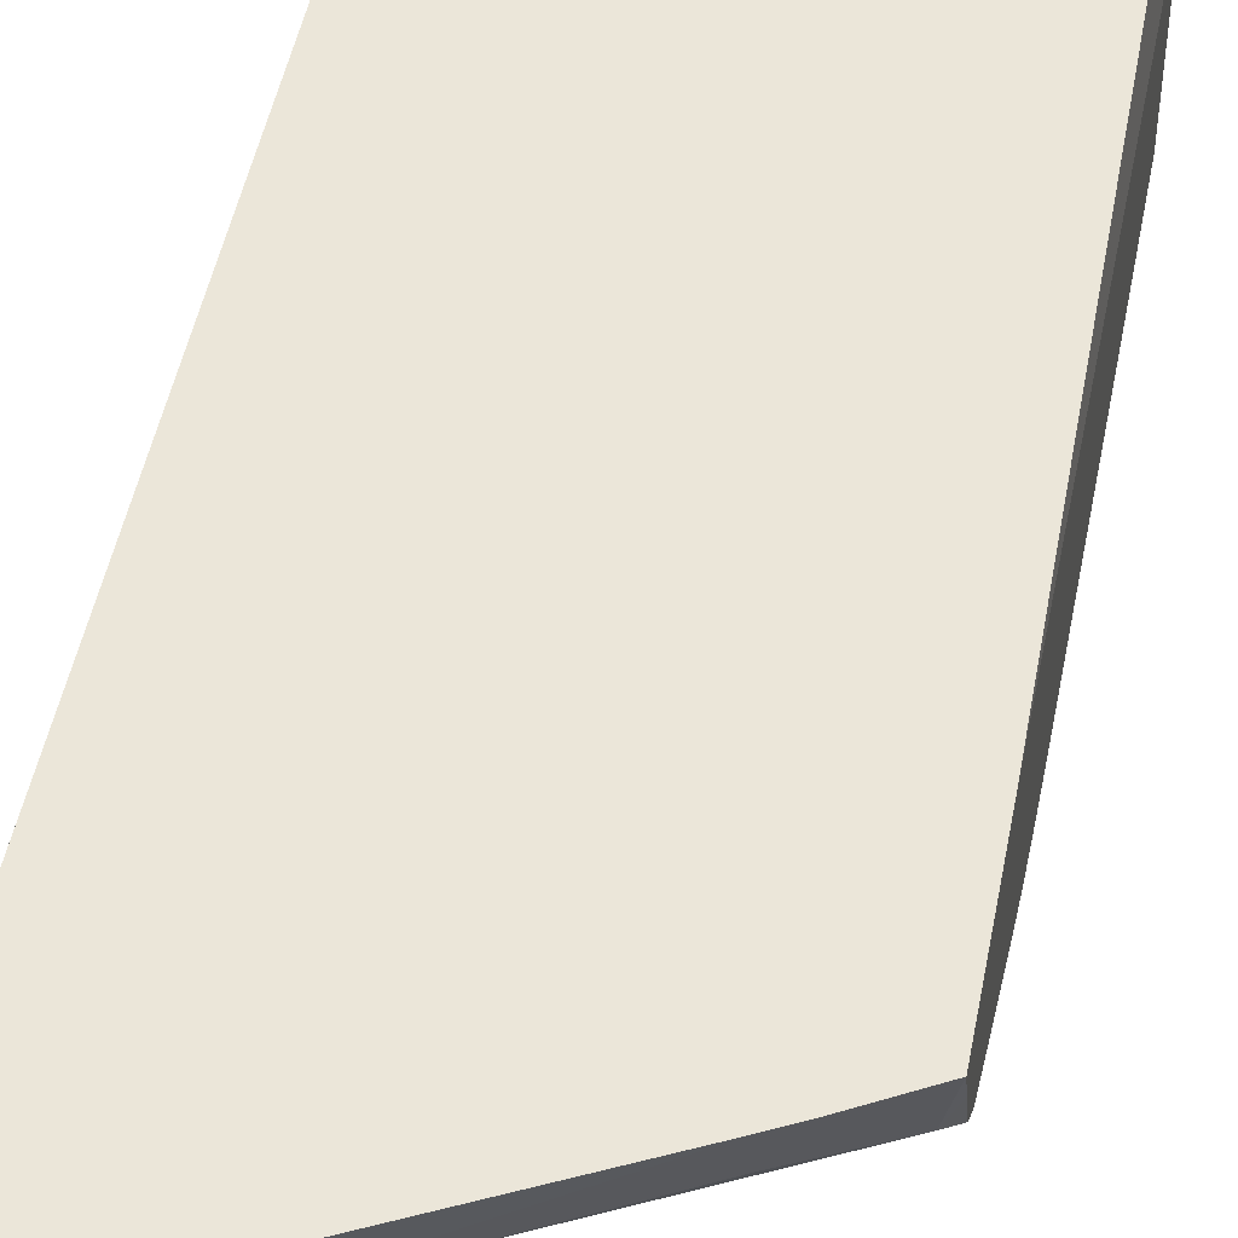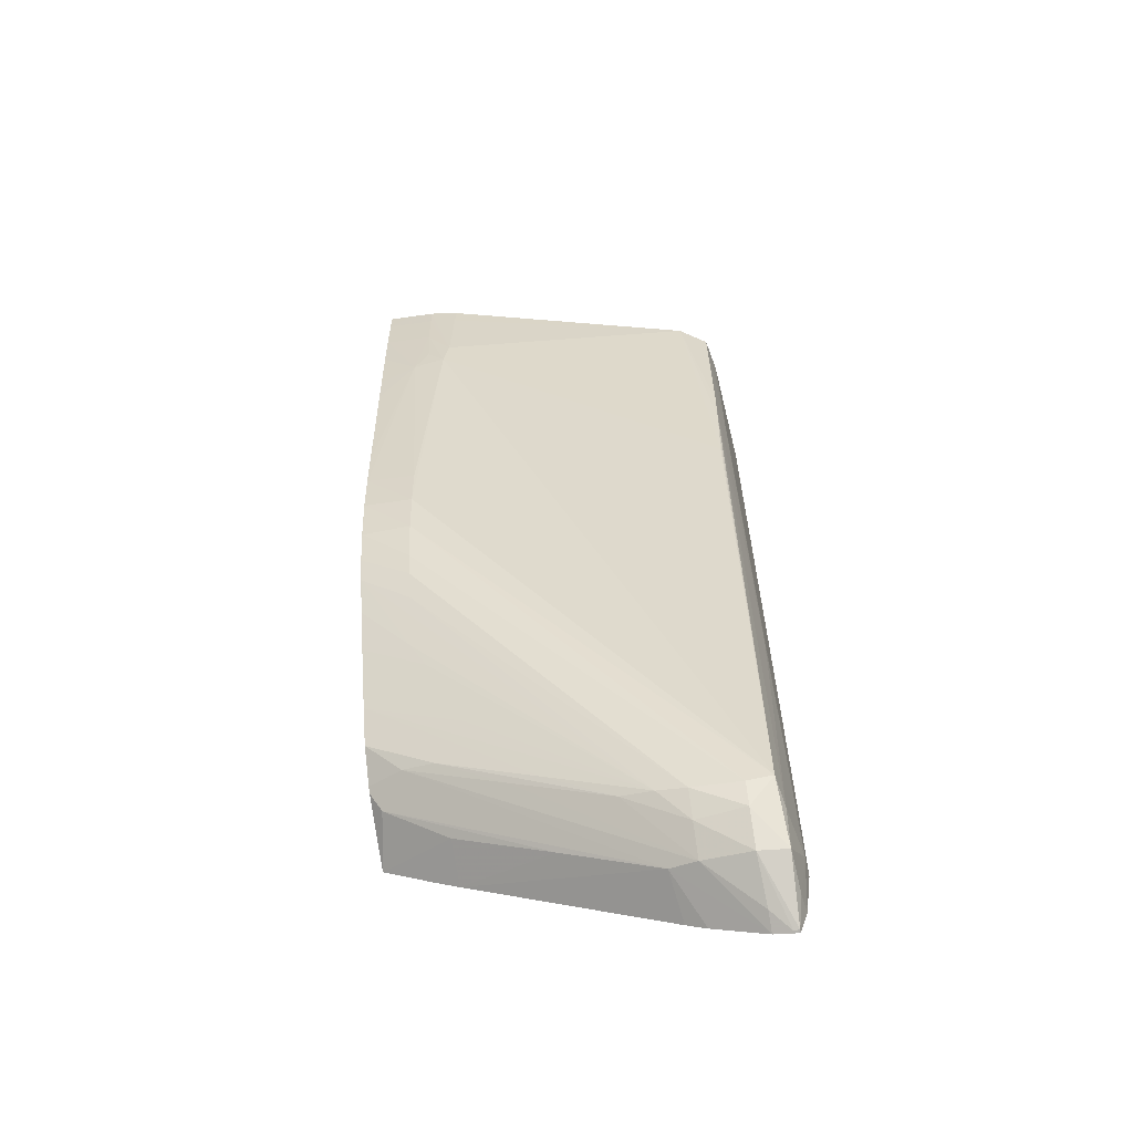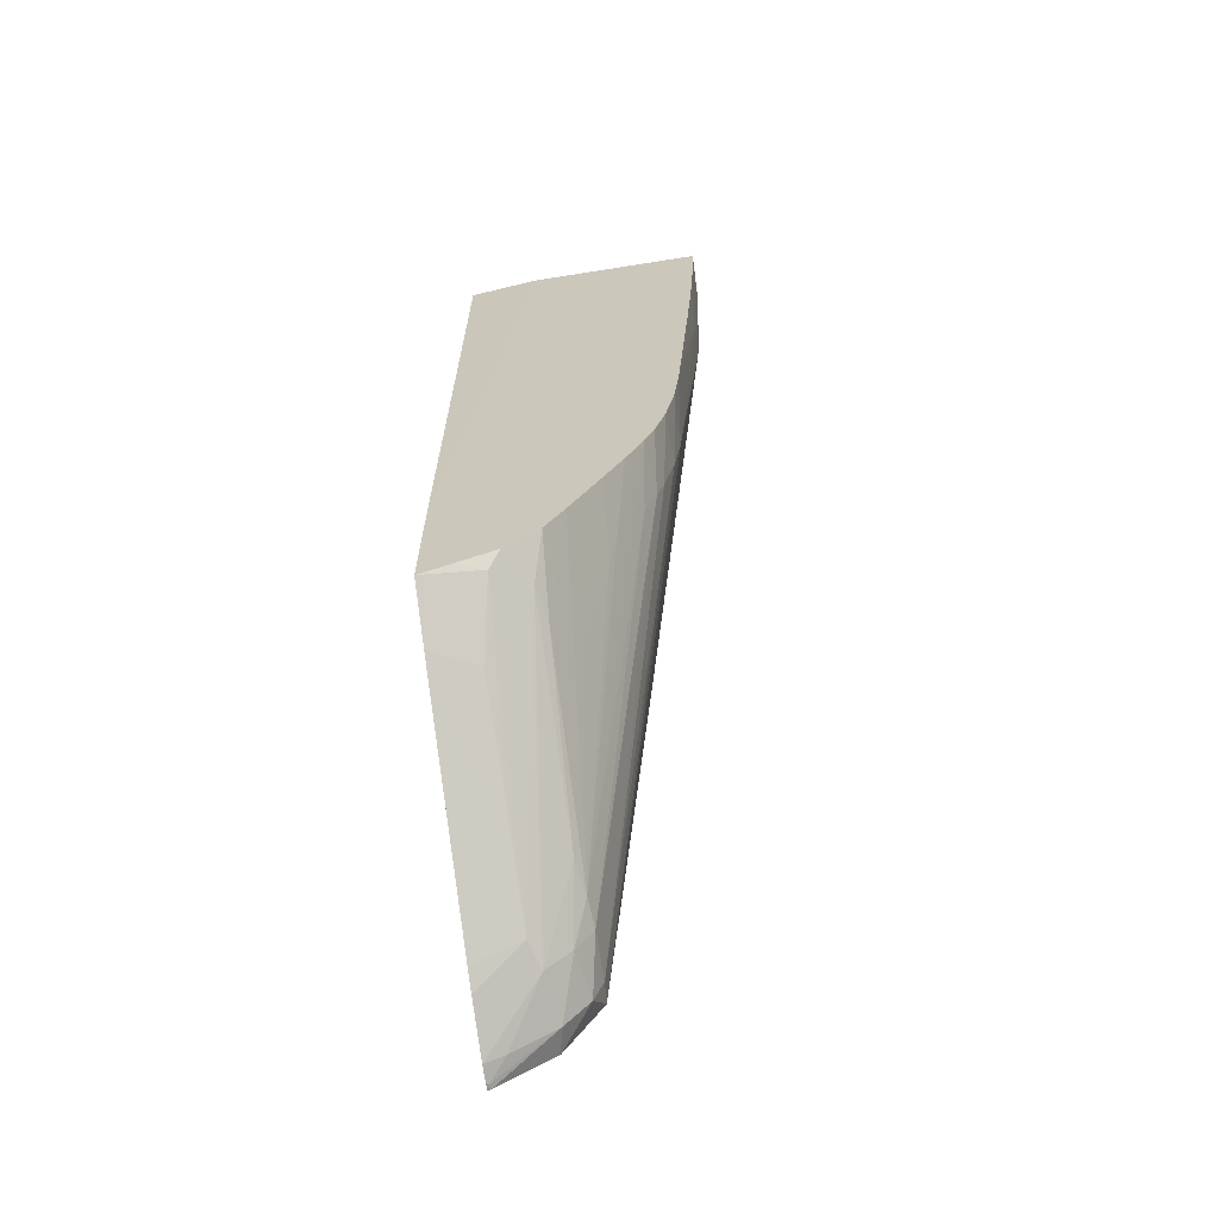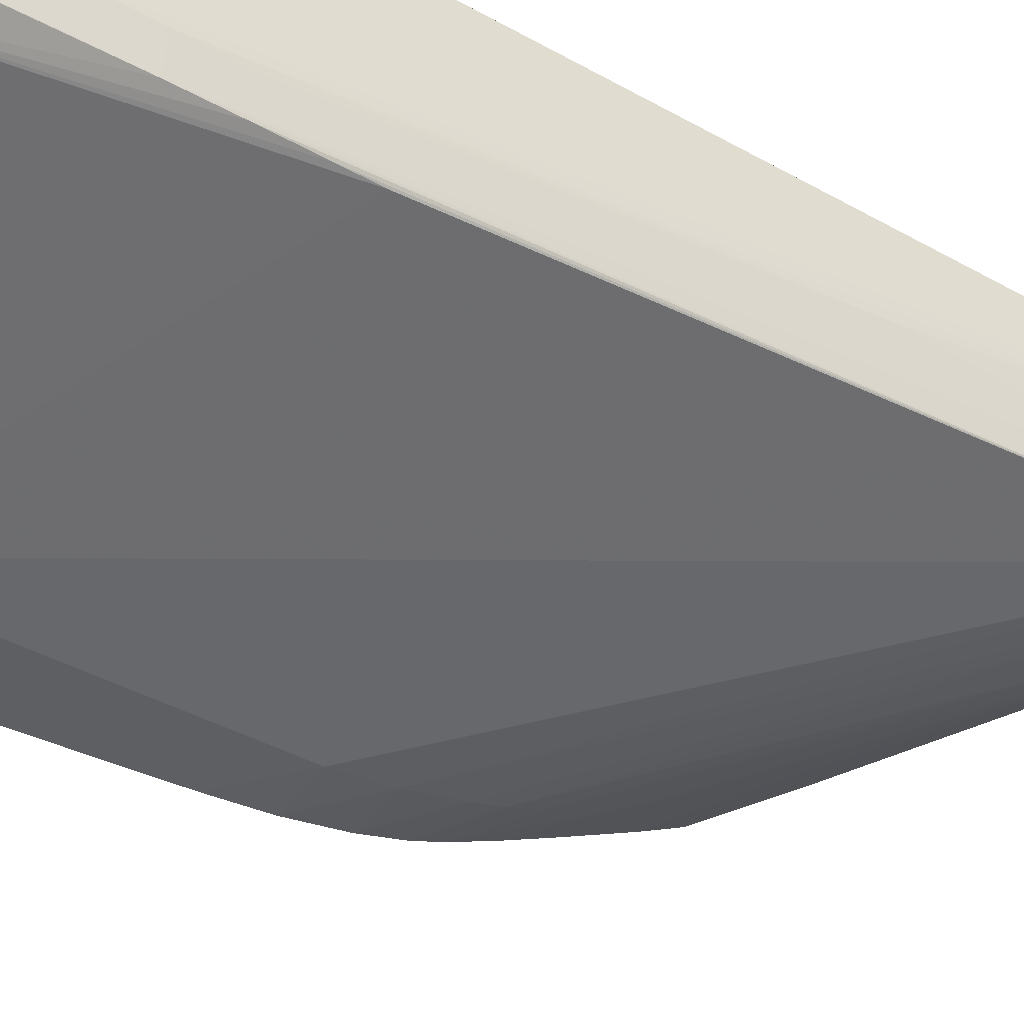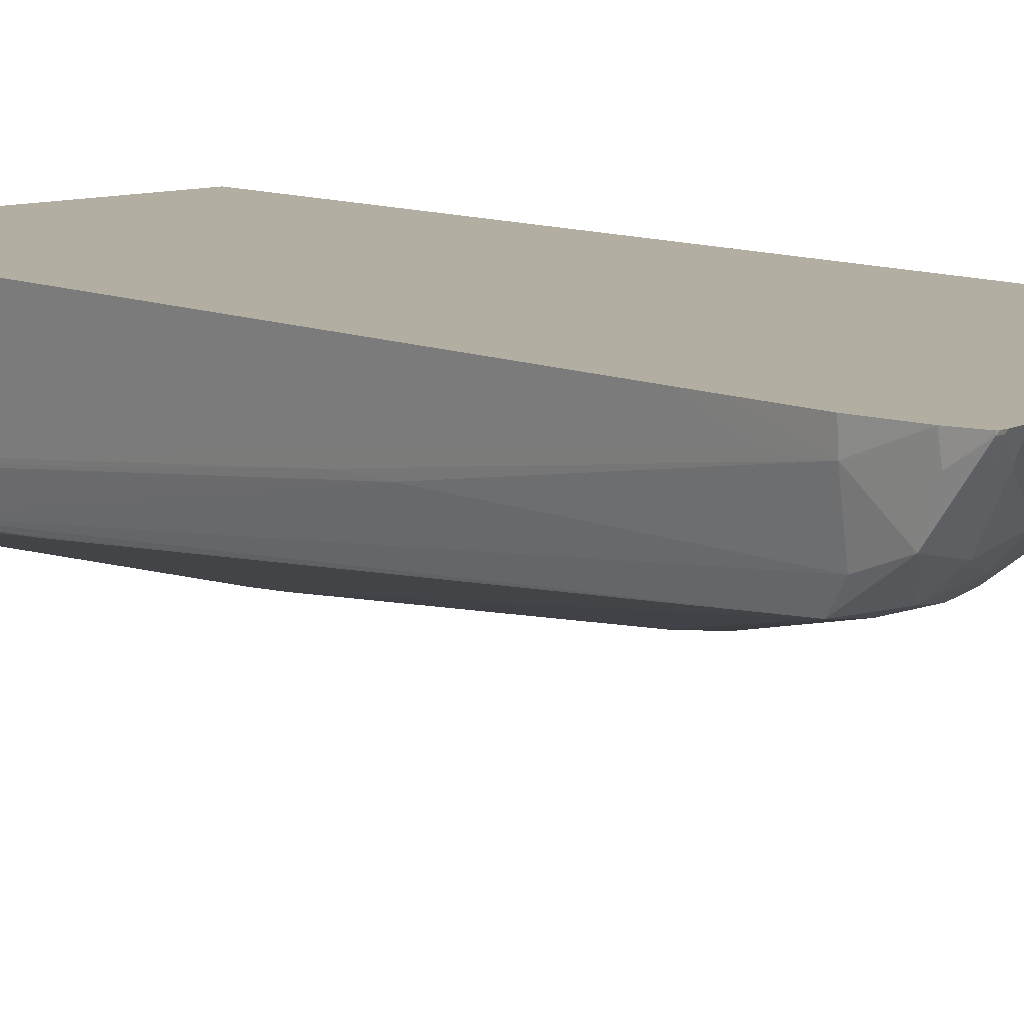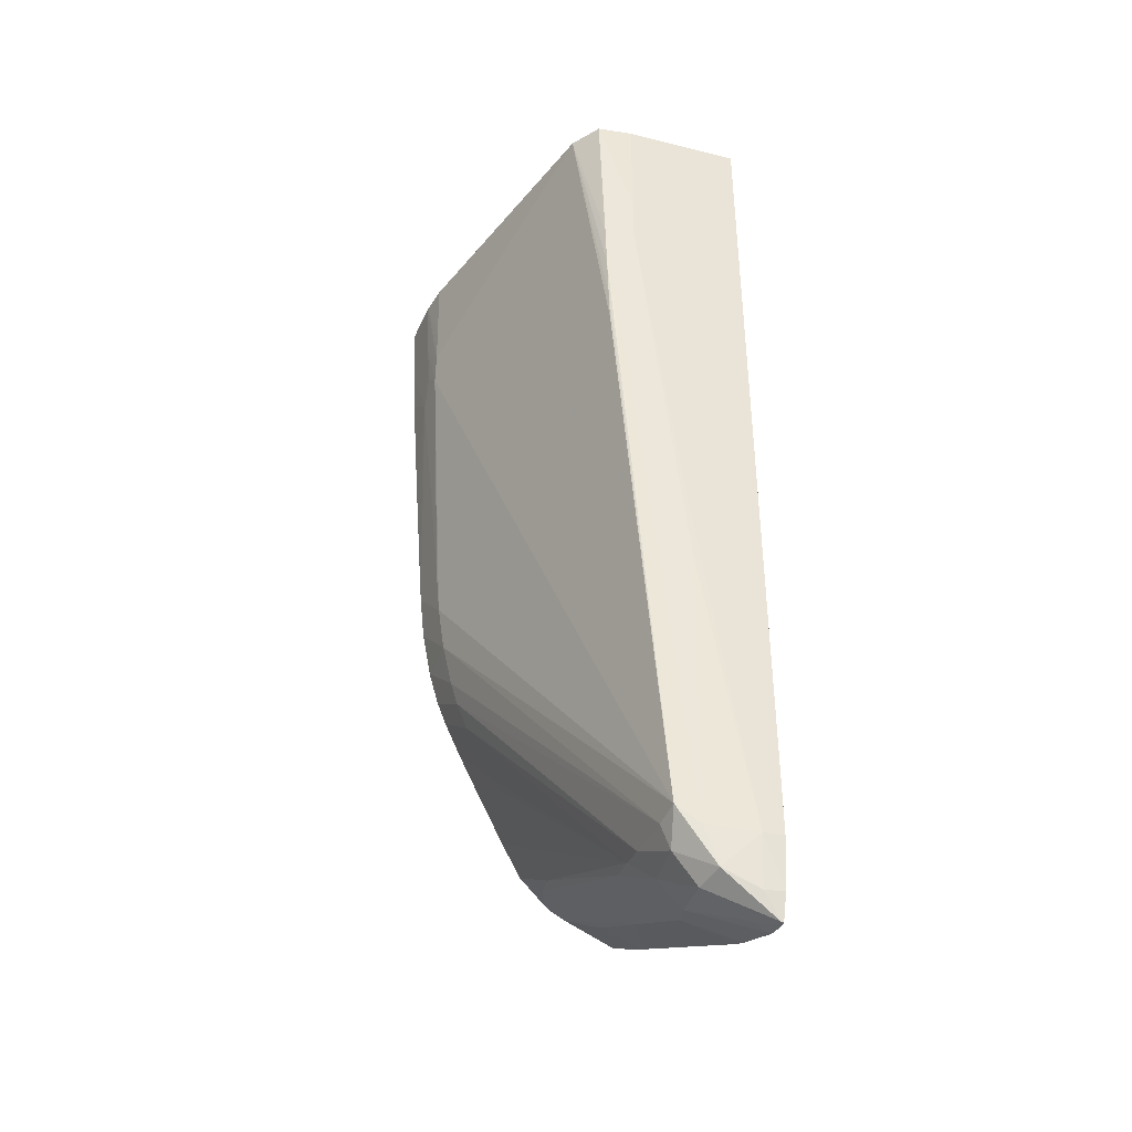
<metadata>
{"format":"obj","ext":"obj","renderer":"f3d","projection":"perspective","resolution":1024,"background":"white","views":[{"elev":47.9,"azim":10.9,"up":"+Z"},{"elev":-63.2,"azim":-170.0,"up":"+Y"},{"elev":-65.7,"azim":99.1,"up":"+Y"},{"elev":-43.1,"azim":-123.8,"up":"+Z"},{"elev":10.7,"azim":-42.2,"up":"+Z"},{"elev":-40.7,"azim":-111.0,"up":"+Y"}]}
</metadata>
<code>
v -0.04278 -0.01273 0.006762
v -0.04278 -0.01263 0.006762
v -0.04277 -0.01263 0.006688
v -0.04278 -0.0134 0.006762
v -0.0304 -0.01263 0.006762
v -0.04267 -0.01263 0.005275
v -0.04256 -0.01263 0.003686
v -0.04273 -0.0134 0.006092
v -0.04275 -0.02293 0.006762
v -0.03021 -0.01263 0.004416
v -0.03021 -0.03407 0.006762
v -0.03021 -0.03404 0.006761
v -0.0427 -0.02293 0.006092
v -0.04251 -0.01263 0.002916
v -0.0425 -0.01657 0.002916
v -0.04265 -0.04039 0.006092
v -0.04273 -0.02769 0.006762
v -0.03021 -0.01263 -0.001344
v -0.03021 -0.03872 0.006762
v -0.04229 -0.01263 0.001751
v -0.04248 -0.01816 0.002916
v -0.04256 -0.03086 0.004505
v -0.04264 -0.04198 0.006092
v -0.0427 -0.0388 0.006762
v -0.031 -0.01263 -0.001324
v -0.03021 -0.0134 -0.001315
v -0.03023 -0.0134 -0.001315
v -0.03191 -0.03968 0.006762
v -0.03262 -0.03959 0.005347
v -0.03055 -0.03826 0.004927
v -0.03021 -0.03833 0.005834
v -0.04134 -0.01263 0.001104
v -0.04228 -0.01816 0.001938
v -0.04229 -0.01657 0.001898
v -0.04245 -0.01975 0.002916
v -0.04255 -0.03245 0.004505
v -0.04233 -0.04191 0.004434
v -0.04228 -0.04315 0.004916
v -0.04237 -0.04364 0.00613
v -0.04245 -0.04361 0.006762
v -0.04268 -0.04198 0.006762
v -0.04269 -0.03973 0.006762
v -0.03181 -0.01263 -0.001301
v -0.03021 -0.01499 -0.001248
v -0.03023 -0.01499 -0.001248
v -0.03181 -0.01499 -0.001204
v -0.03181 -0.0134 -0.00127
v -0.03263 -0.04006 0.006762
v -0.03575 -0.04121 0.005265
v -0.03134 -0.03784 0.003869
v -0.03021 -0.03779 0.004556
v -0.03887 -0.04282 0.005227
v -0.03277 -0.01263 -0.001158
v -0.03275 -0.0134 -0.001142
v -0.03269 -0.01499 -0.001106
v -0.03265 -0.01618 -0.001077
v -0.03247 -0.01724 -0.001044
v -0.04216 -0.02238 0.002099
v -0.0422 -0.02134 0.002053
v -0.04225 -0.01975 0.00199
v -0.04216 -0.04133 0.003688
v -0.04134 -0.0423 0.003921
v -0.04134 -0.0433 0.004715
v -0.04218 -0.04441 0.006684
v -0.04219 -0.04442 0.006762
v -0.03021 -0.01657 -0.001158
v -0.03023 -0.01657 -0.001158
v -0.03141 -0.01767 -0.001075
v -0.03189 -0.01666 -0.001113
v -0.03908 -0.04339 0.006762
v -0.03454 -0.03942 0.003858
v -0.0324 -0.03811 0.003643
v -0.03021 -0.03677 0.003494
v -0.03021 -0.03766 0.004391
v -0.03975 -0.04305 0.004948
v -0.03972 -0.04369 0.006762
v -0.04142 -0.04434 0.006762
v -0.03181 -0.0261 -0.0003676
v -0.03181 -0.02769 -0.000224
v -0.03181 -0.02928 6.15e-06
v -0.04134 -0.04151 0.003613
v -0.03975 -0.04224 0.004155
v -0.03975 -0.04145 0.003601
v -0.04142 -0.04407 0.00613
v -0.042 -0.04441 0.006684
v -0.04212 -0.04443 0.006762
v -0.03021 -0.01774 -0.001079
v -0.03023 -0.01853 -0.001023
v -0.03021 -0.01977 -0.0009318
v -0.03023 -0.02134 -0.0008112
v -0.03023 -0.02452 -0.0005652
v -0.03023 -0.0261 -0.0004374
v -0.03775 -0.041 0.003849
v -0.03023 -0.03563 0.002868
v -0.03023 -0.03678 0.003492
v -0.0356 -0.03968 0.003657
v -0.03021 -0.03563 0.002872
v -0.04195 -0.04443 0.006762
v -0.03023 -0.02769 -0.0002636
v -0.03023 -0.02928 4.186e-05
v -0.03181 -0.03074 0.0003434
v -0.03181 -0.03153 0.0005799
v -0.03881 -0.04125 0.003671
v -0.03181 -0.03245 0.0009512
v -0.03021 -0.01854 -0.001022
v -0.03021 -0.02134 -0.0008112
v -0.03021 -0.02453 -0.0005636
v -0.03021 -0.0261 -0.0004374
v -0.0334 -0.03722 0.00291
v -0.03228 -0.03499 0.002042
v -0.03021 -0.0345 0.002293
v -0.03021 -0.02769 -0.0002629
v -0.03021 -0.02928 4.344e-05
v -0.03023 -0.03047 0.000387
v -0.03023 -0.03126 0.0007013
v -0.03177 -0.03414 0.001737
v -0.03021 -0.03246 0.001267
v -0.03021 -0.03371 0.001887
v -0.03021 -0.03371 0.00189
v -0.03021 -0.03047 0.0003886
v -0.03021 -0.03047 0.000391
v -0.03021 -0.03126 0.0007021
v -0.03023 -0.03245 0.001258
f 1 2 3
f 1 3 4
f 1 4 9
f 1 9 17
f 1 17 24
f 1 24 42
f 1 42 41
f 1 41 40
f 1 40 65
f 1 65 86
f 1 86 98
f 1 98 77
f 1 77 76
f 1 76 70
f 1 70 48
f 1 48 28
f 1 28 19
f 1 19 11
f 1 11 5
f 1 5 2
f 2 5 10
f 2 10 18
f 2 18 25
f 2 25 43
f 2 43 53
f 2 53 32
f 2 32 20
f 2 20 14
f 2 14 7
f 2 7 6
f 2 6 3
f 3 6 4
f 4 6 7
f 4 7 8
f 4 8 13
f 4 13 9
f 5 11 12
f 5 12 10
f 7 13 8
f 7 14 15
f 7 15 16
f 7 16 13
f 9 13 16
f 9 16 17
f 10 12 11
f 10 11 19
f 10 19 31
f 10 31 51
f 10 51 74
f 10 74 73
f 10 73 97
f 10 97 111
f 10 111 119
f 10 119 118
f 10 118 117
f 10 117 122
f 10 122 121
f 10 121 120
f 10 120 113
f 10 113 112
f 10 112 108
f 10 108 107
f 10 107 106
f 10 106 89
f 10 89 105
f 10 105 87
f 10 87 66
f 10 66 44
f 10 44 26
f 10 26 18
f 14 20 15
f 15 20 21
f 15 21 22
f 15 22 16
f 16 22 23
f 16 23 24
f 16 24 17
f 18 26 27
f 18 27 25
f 19 28 29
f 19 29 30
f 19 30 31
f 20 32 33
f 20 33 34
f 20 34 21
f 21 34 33
f 21 33 35
f 21 35 36
f 21 36 22
f 22 36 23
f 23 37 38
f 23 38 39
f 23 39 40
f 23 40 41
f 23 41 42
f 23 42 24
f 23 36 37
f 25 27 43
f 26 44 45
f 26 45 27
f 27 45 46
f 27 46 47
f 27 47 43
f 28 48 29
f 29 48 49
f 29 49 30
f 30 50 51
f 30 51 31
f 30 49 52
f 30 52 50
f 32 53 54
f 32 54 55
f 32 55 56
f 32 56 57
f 32 57 58
f 32 58 59
f 32 59 60
f 32 60 33
f 33 60 61
f 33 61 37
f 33 37 36
f 33 36 35
f 37 61 38
f 38 61 62
f 38 62 63
f 38 63 64
f 38 64 39
f 39 64 65
f 39 65 40
f 43 47 56
f 43 56 55
f 43 55 54
f 43 54 53
f 44 66 67
f 44 67 45
f 45 67 68
f 45 68 46
f 46 68 69
f 46 69 57
f 46 57 56
f 46 56 47
f 48 70 52
f 48 52 49
f 50 71 72
f 50 72 73
f 50 73 74
f 50 74 51
f 50 52 75
f 50 75 71
f 52 70 76
f 52 76 77
f 52 77 75
f 57 69 68
f 57 68 78
f 57 78 79
f 57 79 61
f 57 61 58
f 58 61 59
f 59 61 60
f 61 79 80
f 61 80 81
f 61 81 62
f 62 82 63
f 62 81 83
f 62 83 82
f 63 84 85
f 63 85 64
f 63 82 75
f 63 75 84
f 64 85 98
f 64 98 86
f 64 86 65
f 66 87 67
f 67 87 68
f 68 87 88
f 68 88 89
f 68 89 90
f 68 90 91
f 68 91 92
f 68 92 78
f 71 75 93
f 71 93 72
f 72 94 95
f 72 95 73
f 72 93 96
f 72 96 94
f 73 95 97
f 75 77 84
f 75 82 93
f 77 98 84
f 78 92 79
f 79 99 80
f 79 92 99
f 80 99 100
f 80 100 101
f 80 101 81
f 81 101 102
f 81 102 83
f 82 83 103
f 82 103 93
f 83 102 104
f 83 104 103
f 84 98 85
f 87 105 88
f 88 105 89
f 89 106 90
f 90 106 91
f 91 106 107
f 91 107 108
f 91 108 92
f 92 108 99
f 93 103 96
f 94 97 95
f 94 96 103
f 94 103 109
f 94 109 110
f 94 110 111
f 94 111 97
f 99 108 112
f 99 112 100
f 100 113 114
f 100 114 101
f 100 112 113
f 101 114 102
f 102 114 115
f 102 115 104
f 103 104 115
f 103 115 116
f 103 116 110
f 103 110 109
f 110 116 117
f 110 117 118
f 110 118 119
f 110 119 111
f 113 120 114
f 114 120 121
f 114 121 115
f 115 121 122
f 115 122 117
f 115 117 123
f 115 123 116
f 116 123 117

</code>
